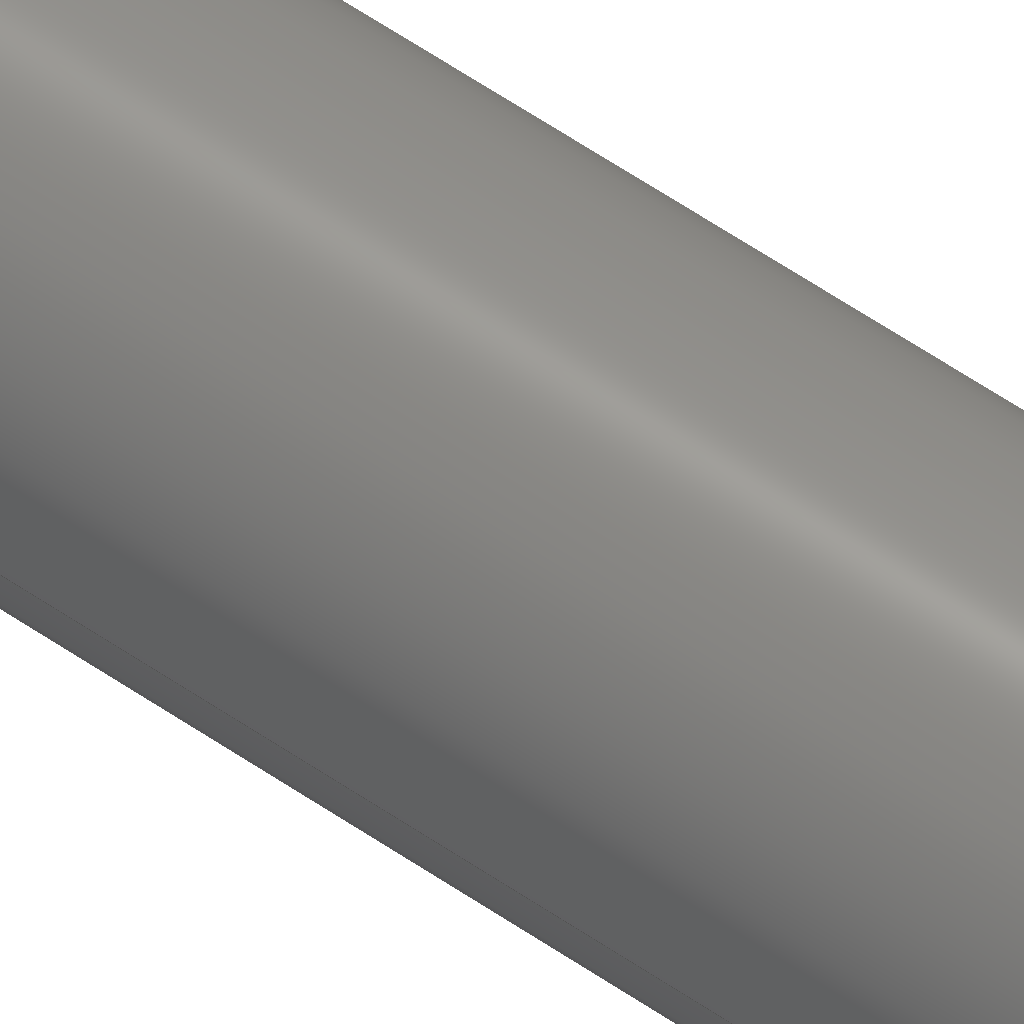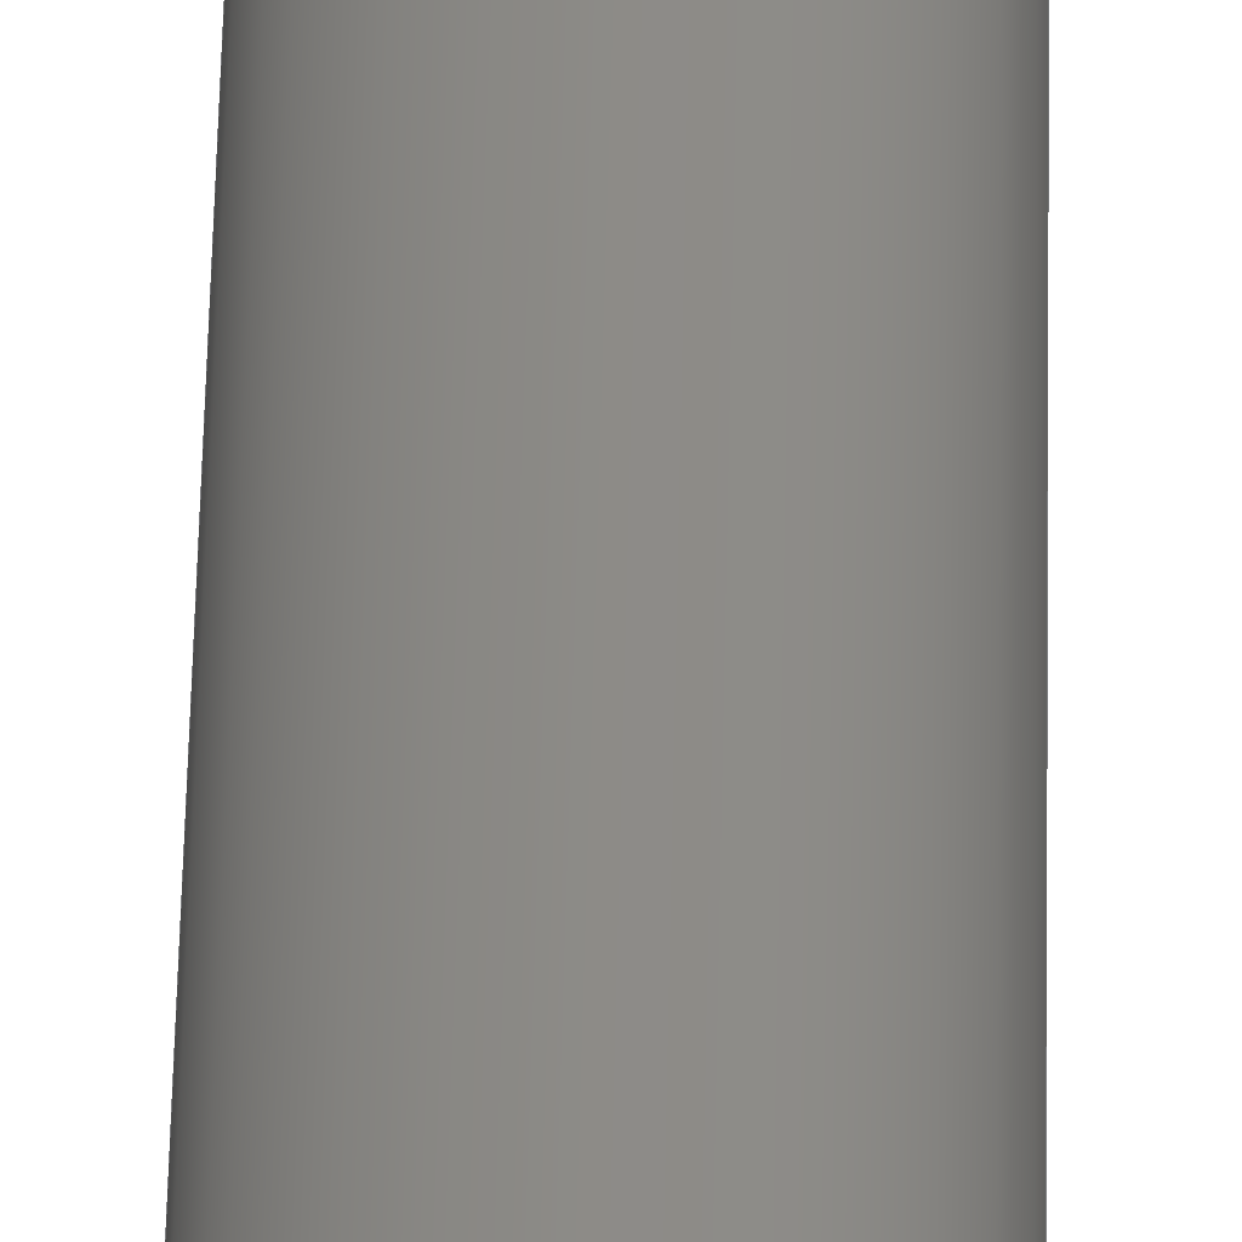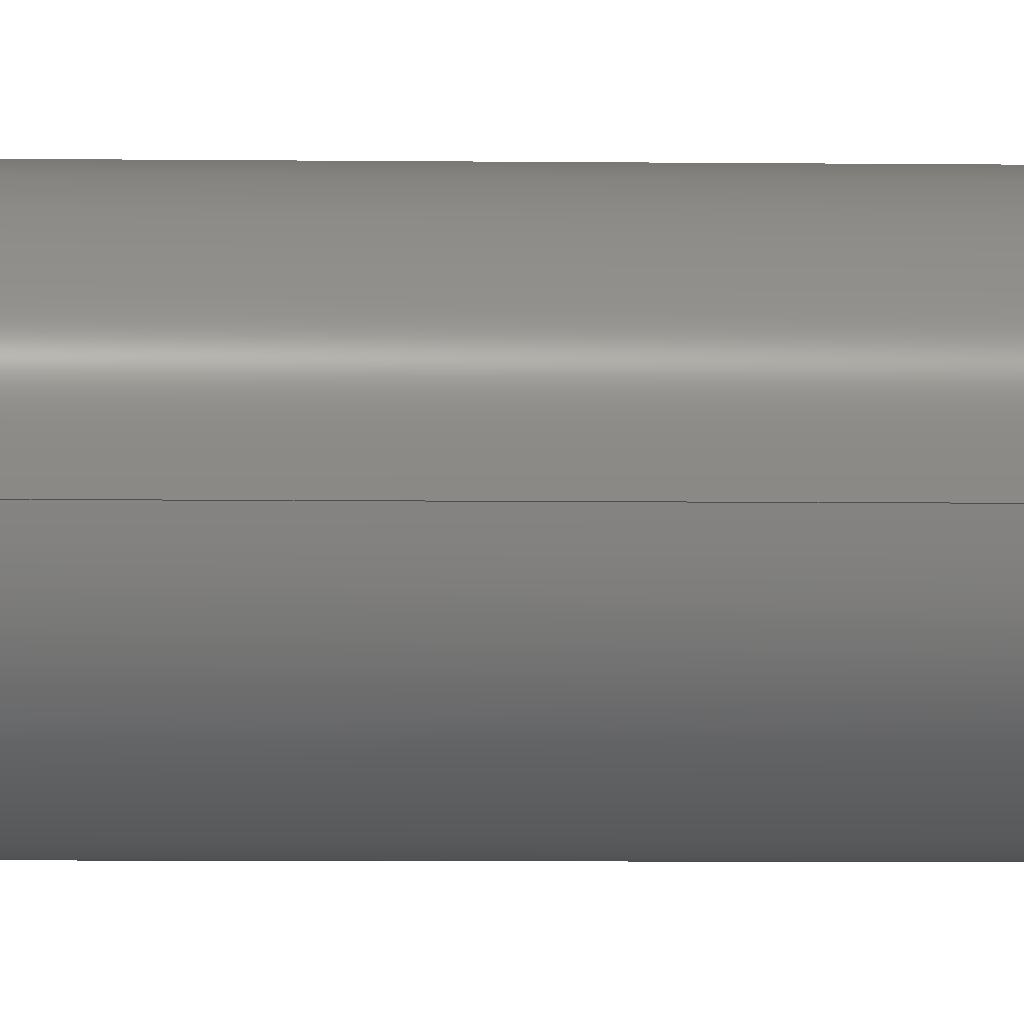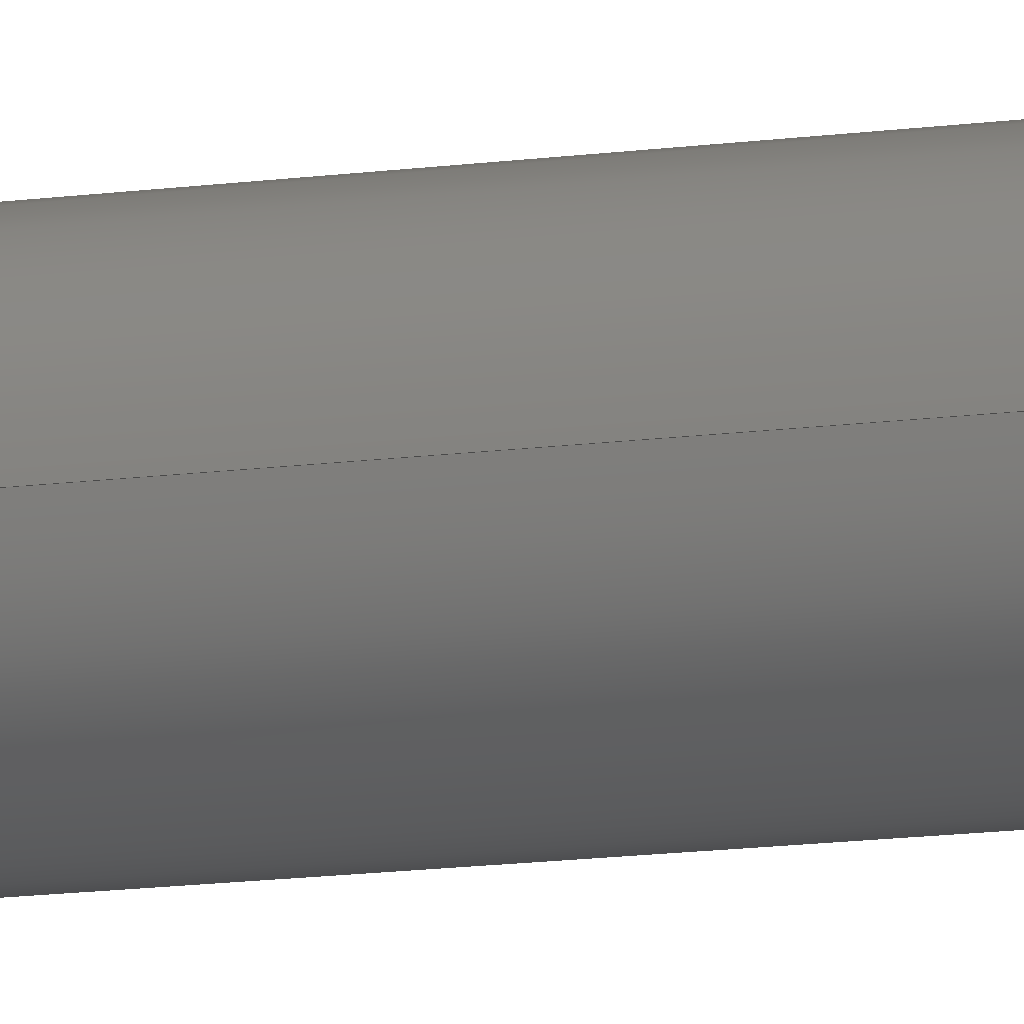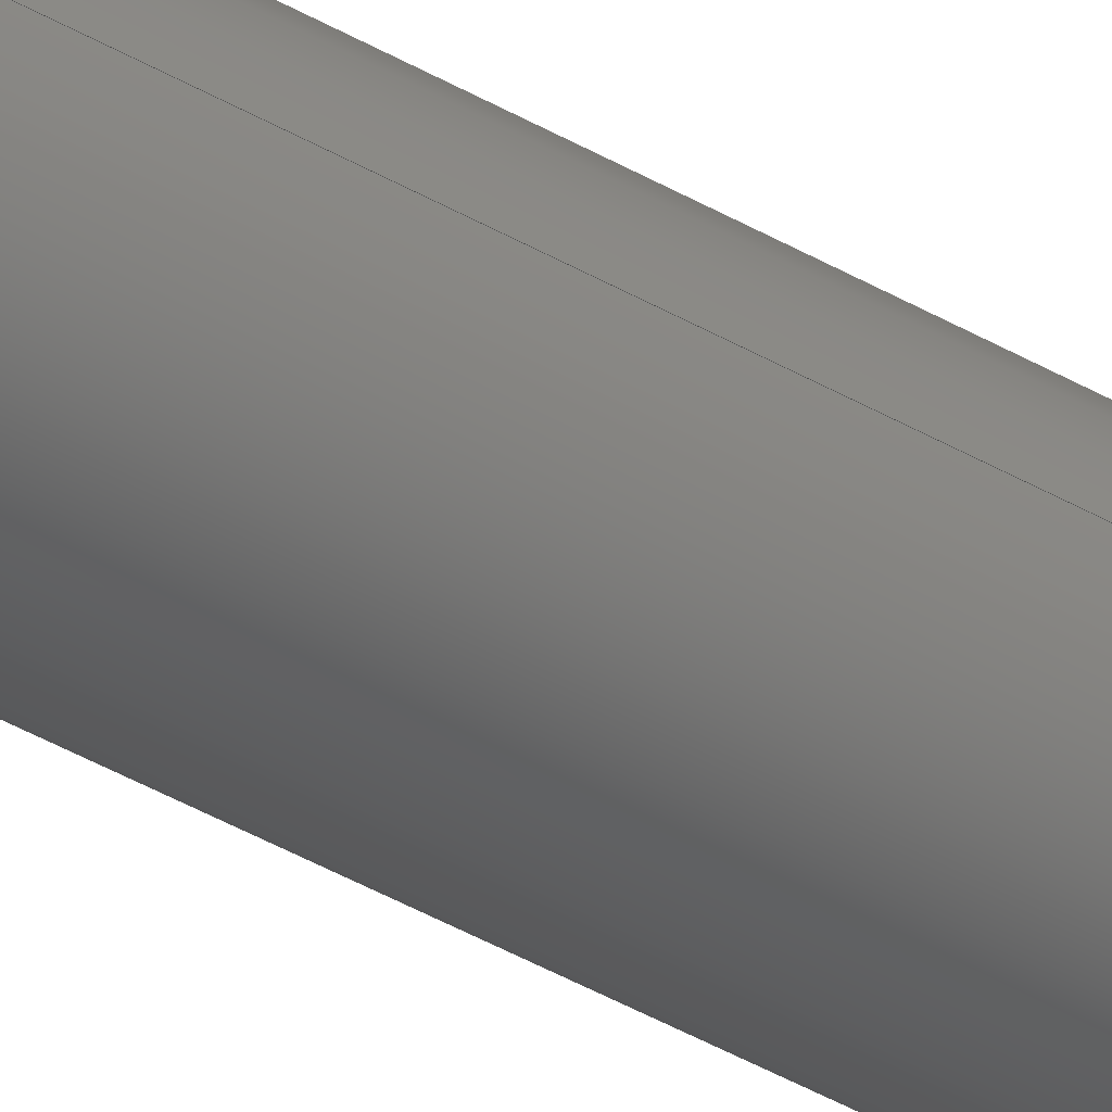
<metadata>
{"format":"step","ext":"step","renderer":"f3d","projection":"perspective","resolution":1024,"background":"white","views":[{"elev":60.6,"azim":124.9,"up":"+Y"},{"elev":34.2,"azim":0.8,"up":"+Y"},{"elev":-1.7,"azim":82.8,"up":"+Y"},{"elev":-9.1,"azim":114.9,"up":"+Y"},{"elev":-37.4,"azim":-127.6,"up":"+Y"}]}
</metadata>
<code>
ISO-10303-21;
DATA;
#1 = COORDINATED_UNIVERSAL_TIME_OFFSET ( 1, 0, .AHEAD. ) ;
#2 = PERSON_AND_ORGANIZATION ( #112, #46 ) ;
#3 = APPROVAL_ROLE ( '' ) ;
#4 = CC_DESIGN_SECURITY_CLASSIFICATION ( #167, ( #11 ) ) ;
#5 = ORIENTED_EDGE ( 'NONE', *, *, #121, .F. ) ;
#6 = ORIENTED_EDGE ( 'NONE', *, *, #172, .T. ) ;
#7 = ORIENTED_EDGE ( 'NONE', *, *, #28, .F. ) ;
#8 = CLOSED_SHELL ( 'NONE', ( #97, #39, #67, #109 ) ) ;
#9 = CARTESIAN_POINT ( 'NONE',  ( -4, 0, 134 ) ) ;
#10 = FACE_OUTER_BOUND ( 'NONE', #32, .T. ) ;
#11 = PRODUCT_DEFINITION_FORMATION_WITH_SPECIFIED_SOURCE ( 'ANY', '', #162, .NOT_KNOWN. ) ;
#12 = CALENDAR_DATE ( 2021, 31, 7 ) ;
#13 = COORDINATED_UNIVERSAL_TIME_OFFSET ( 1, 0, .AHEAD. ) ;
#14 = EDGE_CURVE ( 'NONE', #62, #61, #156, .T. ) ;
#15 = VECTOR ( 'NONE', #144, 1000 ) ;
#16 = PERSON_AND_ORGANIZATION_ROLE ( 'creator' ) ;
#17 =( GEOMETRIC_REPRESENTATION_CONTEXT ( 3 ) GLOBAL_UNCERTAINTY_ASSIGNED_CONTEXT ( ( #31 ) ) GLOBAL_UNIT_ASSIGNED_CONTEXT ( ( #150, #132, #64 ) ) REPRESENTATION_CONTEXT ( 'NONE', 'WORKASPACE' ) );
#18 = CIRCLE ( 'NONE', #148, 4 ) ;
#19 = ORIENTED_EDGE ( 'NONE', *, *, #92, .T. ) ;
#20 = CC_DESIGN_PERSON_AND_ORGANIZATION_ASSIGNMENT ( #139, #124, ( #122 ) ) ;
#21 = DIRECTION ( 'NONE',  ( 1, 0, 0 ) ) ;
#22 = APPROVAL ( #80, 'UNSPECIFIED' ) ;
#23 = DIRECTION ( 'NONE',  ( 0, 0, 1 ) ) ;
#24 = AXIS2_PLACEMENT_3D ( 'NONE', #115, #169, #50 ) ;
#25 = DIRECTION ( 'NONE',  ( 0, 0, 1 ) ) ;
#26 = LINE ( 'NONE', #105, #47 ) ;
#27 = APPROVAL_STATUS ( 'not_yet_approved' ) ;
#28 = EDGE_CURVE ( 'NONE', #73, #61, #100, .T. ) ;
#29 = CALENDAR_DATE ( 2021, 31, 7 ) ;
#30 = CALENDAR_DATE ( 2021, 31, 7 ) ;
#31 = UNCERTAINTY_MEASURE_WITH_UNIT (LENGTH_MEASURE( 1e-05 ), #150, 'distance_accuracy_value', 'NONE');
#32 = EDGE_LOOP ( 'NONE', ( #168, #19, #98, #7 ) ) ;
#33 = CC_DESIGN_DATE_AND_TIME_ASSIGNMENT ( #166, #153, ( #122 ) ) ;
#34 = ORIENTED_EDGE ( 'NONE', *, *, #84, .T. ) ;
#35 = AXIS2_PLACEMENT_3D ( 'NONE', #59, #69, #137 ) ;
#36 = DIRECTION ( 'NONE',  ( -1, 0, 0 ) ) ;
#37 = DIRECTION ( 'NONE',  ( 1, 0, -0 ) ) ;
#38 = CARTESIAN_POINT ( 'NONE',  ( 0, 0, 134 ) ) ;
#39 = ADVANCED_FACE ( 'NONE', ( #129 ), #88, .T. ) ;
#40 = PERSON_AND_ORGANIZATION ( #112, #46 ) ;
#41 = AXIS2_PLACEMENT_3D ( 'NONE', #161, #25, #37 ) ;
#42 = COORDINATED_UNIVERSAL_TIME_OFFSET ( 1, 0, .AHEAD. ) ;
#43 = PERSON_AND_ORGANIZATION ( #112, #46 ) ;
#44 = DATE_AND_TIME ( #30, #170 ) ;
#45 = CC_DESIGN_APPROVAL ( #48, ( #167 ) ) ;
#46 = ORGANIZATION ( 'UNSPECIFIED', 'UNSPECIFIED', '' ) ;
#47 = VECTOR ( 'NONE', #65, 1000 ) ;
#48 = APPROVAL ( #27, 'UNSPECIFIED' ) ;
#49 = APPLICATION_CONTEXT ( 'configuration controlled 3d designs of mechanical parts and assemblies' ) ;
#50 = DIRECTION ( 'NONE',  ( 1, 0, 0 ) ) ;
#51 = CARTESIAN_POINT ( 'NONE',  ( 0, 0, 134 ) ) ;
#52 = DATE_AND_TIME ( #12, #60 ) ;
#53 = PLANE ( 'NONE',  #63 ) ;
#54 = SHAPE_DEFINITION_REPRESENTATION ( #56, #76 ) ;
#55 = APPROVAL ( #70, 'UNSPECIFIED' ) ;
#56 = PRODUCT_DEFINITION_SHAPE ( 'NONE', 'NONE',  #122 ) ;
#57 = PERSON_AND_ORGANIZATION ( #112, #46 ) ;
#58 = MECHANICAL_CONTEXT ( 'NONE', #142, 'mechanical' ) ;
#59 = CARTESIAN_POINT ( 'NONE',  ( 0, 0, 0 ) ) ;
#60 = LOCAL_TIME ( 13, 17, 9, #136 ) ;
#61 = VERTEX_POINT ( 'NONE', #103 ) ;
#62 = VERTEX_POINT ( 'NONE', #75 ) ;
#63 = AXIS2_PLACEMENT_3D ( 'NONE', #66, #23, #85 ) ;
#64 =( NAMED_UNIT ( * ) SI_UNIT ( $, .STERADIAN. ) SOLID_ANGLE_UNIT ( ) );
#65 = DIRECTION ( 'NONE',  ( -0, -0, -1 ) ) ;
#66 = CARTESIAN_POINT ( 'NONE',  ( 0, 0, 0 ) ) ;
#67 = ADVANCED_FACE ( 'NONE', ( #133 ), #117, .T. ) ;
#68 = CC_DESIGN_PERSON_AND_ORGANIZATION_ASSIGNMENT ( #2, #16, ( #11 ) ) ;
#69 = DIRECTION ( 'NONE',  ( 0, 0, 1 ) ) ;
#70 = APPROVAL_STATUS ( 'not_yet_approved' ) ;
#71 = PERSON_AND_ORGANIZATION ( #112, #46 ) ;
#72 = EDGE_LOOP ( 'NONE', ( #6, #34 ) ) ;
#73 = VERTEX_POINT ( 'NONE', #9 ) ;
#74 = FACE_OUTER_BOUND ( 'NONE', #158, .T. ) ;
#75 = CARTESIAN_POINT ( 'NONE',  ( 4, 4.899e-16, 0 ) ) ;
#76 = ADVANCED_BREP_SHAPE_REPRESENTATION ( 'Zig Zag 8mm as', ( #157, #35 ), #17 ) ;
#77 = APPROVAL_PERSON_ORGANIZATION ( #40, #48, #79 ) ;
#78 = CC_DESIGN_PERSON_AND_ORGANIZATION_ASSIGNMENT ( #71, #127, ( #162 ) ) ;
#79 = APPROVAL_ROLE ( '' ) ;
#80 = APPROVAL_STATUS ( 'not_yet_approved' ) ;
#81 = ORIENTED_EDGE ( 'NONE', *, *, #14, .F. ) ;
#82 = VERTEX_POINT ( 'NONE', #160 ) ;
#83 = EDGE_LOOP ( 'NONE', ( #128, #143, #141, #116 ) ) ;
#84 = EDGE_CURVE ( 'NONE', #82, #73, #107, .T. ) ;
#85 = DIRECTION ( 'NONE',  ( 1, 0, -0 ) ) ;
#86 = DIRECTION ( 'NONE',  ( -1, 0, 0 ) ) ;
#87 = AXIS2_PLACEMENT_3D ( 'NONE', #38, #174, #120 ) ;
#88 = CYLINDRICAL_SURFACE ( 'NONE', #125, 4 ) ;
#89 = APPROVAL_DATE_TIME ( #123, #22 ) ;
#90 = COORDINATED_UNIVERSAL_TIME_OFFSET ( 1, 0, .AHEAD. ) ;
#91 = PERSON_AND_ORGANIZATION_ROLE ( 'classification_officer' ) ;
#92 = EDGE_CURVE ( 'NONE', #82, #62, #26, .T. ) ;
#93 = APPROVAL_PERSON_ORGANIZATION ( #108, #22, #3 ) ;
#94 = DATE_AND_TIME ( #165, #135 ) ;
#95 = DESIGN_CONTEXT ( 'detailed design', #49, 'design' ) ;
#96 = AXIS2_PLACEMENT_3D ( 'NONE', #146, #119, #36 ) ;
#97 = ADVANCED_FACE ( 'NONE', ( #10 ), #101, .T. ) ;
#98 = ORIENTED_EDGE ( 'NONE', *, *, #14, .T. ) ;
#99 = PRODUCT_RELATED_PRODUCT_CATEGORY ( 'detail', '', ( #162 ) ) ;
#100 = LINE ( 'NONE', #159, #15 ) ;
#101 = CYLINDRICAL_SURFACE ( 'NONE', #96, 4 ) ;
#102 = DIRECTION ( 'NONE',  ( 1, 0, 0 ) ) ;
#103 = CARTESIAN_POINT ( 'NONE',  ( -4, 0, 0 ) ) ;
#104 = APPROVAL_DATE_TIME ( #52, #48 ) ;
#105 = CARTESIAN_POINT ( 'NONE',  ( 4, 4.899e-16, 134 ) ) ;
#106 = DATE_TIME_ROLE ( 'classification_date' ) ;
#107 = CIRCLE ( 'NONE', #131, 4 ) ;
#108 = PERSON_AND_ORGANIZATION ( #112, #46 ) ;
#109 = ADVANCED_FACE ( 'NONE', ( #74 ), #53, .F. ) ;
#110 = APPROVAL_ROLE ( '' ) ;
#111 = SECURITY_CLASSIFICATION_LEVEL ( 'unclassified' ) ;
#112 = PERSON ( 'UNSPECIFIED', 'UNSPECIFIED', 'UNSPECIFIED', ('UNSPECIFIED'), ('UNSPECIFIED'), ('UNSPECIFIED') ) ;
#113 = LOCAL_TIME ( 13, 17, 9, #13 ) ;
#114 = CC_DESIGN_DATE_AND_TIME_ASSIGNMENT ( #44, #106, ( #167 ) ) ;
#115 = CARTESIAN_POINT ( 'NONE',  ( 0, 0, 0 ) ) ;
#116 = ORIENTED_EDGE ( 'NONE', *, *, #121, .T. ) ;
#117 = PLANE ( 'NONE',  #41 ) ;
#118 = CC_DESIGN_PERSON_AND_ORGANIZATION_ASSIGNMENT ( #43, #91, ( #167 ) ) ;
#119 = DIRECTION ( 'NONE',  ( -0, -0, -1 ) ) ;
#120 = DIRECTION ( 'NONE',  ( 1, 0, 0 ) ) ;
#121 = EDGE_CURVE ( 'NONE', #61, #62, #18, .T. ) ;
#122 = PRODUCT_DEFINITION ( 'UNKNOWN', '', #11, #95 ) ;
#123 = DATE_AND_TIME ( #29, #154 ) ;
#124 = PERSON_AND_ORGANIZATION_ROLE ( 'creator' ) ;
#125 = AXIS2_PLACEMENT_3D ( 'NONE', #149, #171, #86 ) ;
#126 = APPLICATION_PROTOCOL_DEFINITION ( 'international standard', 'config_control_design', 1994, #49 ) ;
#127 = PERSON_AND_ORGANIZATION_ROLE ( 'design_owner' ) ;
#128 = ORIENTED_EDGE ( 'NONE', *, *, #92, .F. ) ;
#129 = FACE_OUTER_BOUND ( 'NONE', #83, .T. ) ;
#130 = DIRECTION ( 'NONE',  ( 0, 0, 1 ) ) ;
#131 = AXIS2_PLACEMENT_3D ( 'NONE', #51, #130, #102 ) ;
#132 =( NAMED_UNIT ( * ) PLANE_ANGLE_UNIT ( ) SI_UNIT ( $, .RADIAN. ) );
#133 = FACE_OUTER_BOUND ( 'NONE', #72, .T. ) ;
#134 = CC_DESIGN_PERSON_AND_ORGANIZATION_ASSIGNMENT ( #151, #152, ( #11 ) ) ;
#135 = LOCAL_TIME ( 13, 17, 9, #90 ) ;
#136 = COORDINATED_UNIVERSAL_TIME_OFFSET ( 1, 0, .AHEAD. ) ;
#137 = DIRECTION ( 'NONE',  ( 1, 0, 0 ) ) ;
#138 = CC_DESIGN_APPROVAL ( #22, ( #122 ) ) ;
#139 = PERSON_AND_ORGANIZATION ( #112, #46 ) ;
#140 = CIRCLE ( 'NONE', #87, 4 ) ;
#141 = ORIENTED_EDGE ( 'NONE', *, *, #28, .T. ) ;
#142 = APPLICATION_CONTEXT ( 'configuration controlled 3d designs of mechanical parts and assemblies' ) ;
#143 = ORIENTED_EDGE ( 'NONE', *, *, #172, .F. ) ;
#144 = DIRECTION ( 'NONE',  ( -0, -0, -1 ) ) ;
#145 = DIRECTION ( 'NONE',  ( 0, 0, 1 ) ) ;
#146 = CARTESIAN_POINT ( 'NONE',  ( 0, 0, 134 ) ) ;
#147 = CC_DESIGN_APPROVAL ( #55, ( #11 ) ) ;
#148 = AXIS2_PLACEMENT_3D ( 'NONE', #173, #145, #21 ) ;
#149 = CARTESIAN_POINT ( 'NONE',  ( 0, 0, 134 ) ) ;
#150 =( LENGTH_UNIT ( ) NAMED_UNIT ( * ) SI_UNIT ( .MILLI., .METRE. ) );
#151 = PERSON_AND_ORGANIZATION ( #112, #46 ) ;
#152 = PERSON_AND_ORGANIZATION_ROLE ( 'design_supplier' ) ;
#153 = DATE_TIME_ROLE ( 'creation_date' ) ;
#154 = LOCAL_TIME ( 13, 17, 9, #42 ) ;
#155 = APPROVAL_DATE_TIME ( #94, #55 ) ;
#156 = CIRCLE ( 'NONE', #24, 4 ) ;
#157 = MANIFOLD_SOLID_BREP ( 'Boss-Extrude1', #8 ) ;
#158 = EDGE_LOOP ( 'NONE', ( #5, #81 ) ) ;
#159 = CARTESIAN_POINT ( 'NONE',  ( -4, 0, 134 ) ) ;
#160 = CARTESIAN_POINT ( 'NONE',  ( 4, 4.899e-16, 134 ) ) ;
#161 = CARTESIAN_POINT ( 'NONE',  ( 0, 0, 134 ) ) ;
#162 = PRODUCT ( 'Zig Zag 8mm as', 'Zig Zag 8mm as', '', ( #58 ) ) ;
#163 = APPLICATION_PROTOCOL_DEFINITION ( 'international standard', 'config_control_design', 1994, #142 ) ;
#164 = CALENDAR_DATE ( 2021, 31, 7 ) ;
#165 = CALENDAR_DATE ( 2021, 31, 7 ) ;
#166 = DATE_AND_TIME ( #164, #113 ) ;
#167 = SECURITY_CLASSIFICATION ( '', '', #111 ) ;
#168 = ORIENTED_EDGE ( 'NONE', *, *, #84, .F. ) ;
#169 = DIRECTION ( 'NONE',  ( 0, 0, 1 ) ) ;
#170 = LOCAL_TIME ( 13, 17, 9, #1 ) ;
#171 = DIRECTION ( 'NONE',  ( -0, -0, -1 ) ) ;
#172 = EDGE_CURVE ( 'NONE', #73, #82, #140, .T. ) ;
#173 = CARTESIAN_POINT ( 'NONE',  ( 0, 0, 0 ) ) ;
#174 = DIRECTION ( 'NONE',  ( 0, 0, 1 ) ) ;
#175 = APPROVAL_PERSON_ORGANIZATION ( #57, #55, #110 ) ;
ENDSEC;
END-ISO-10303-21;

</code>
